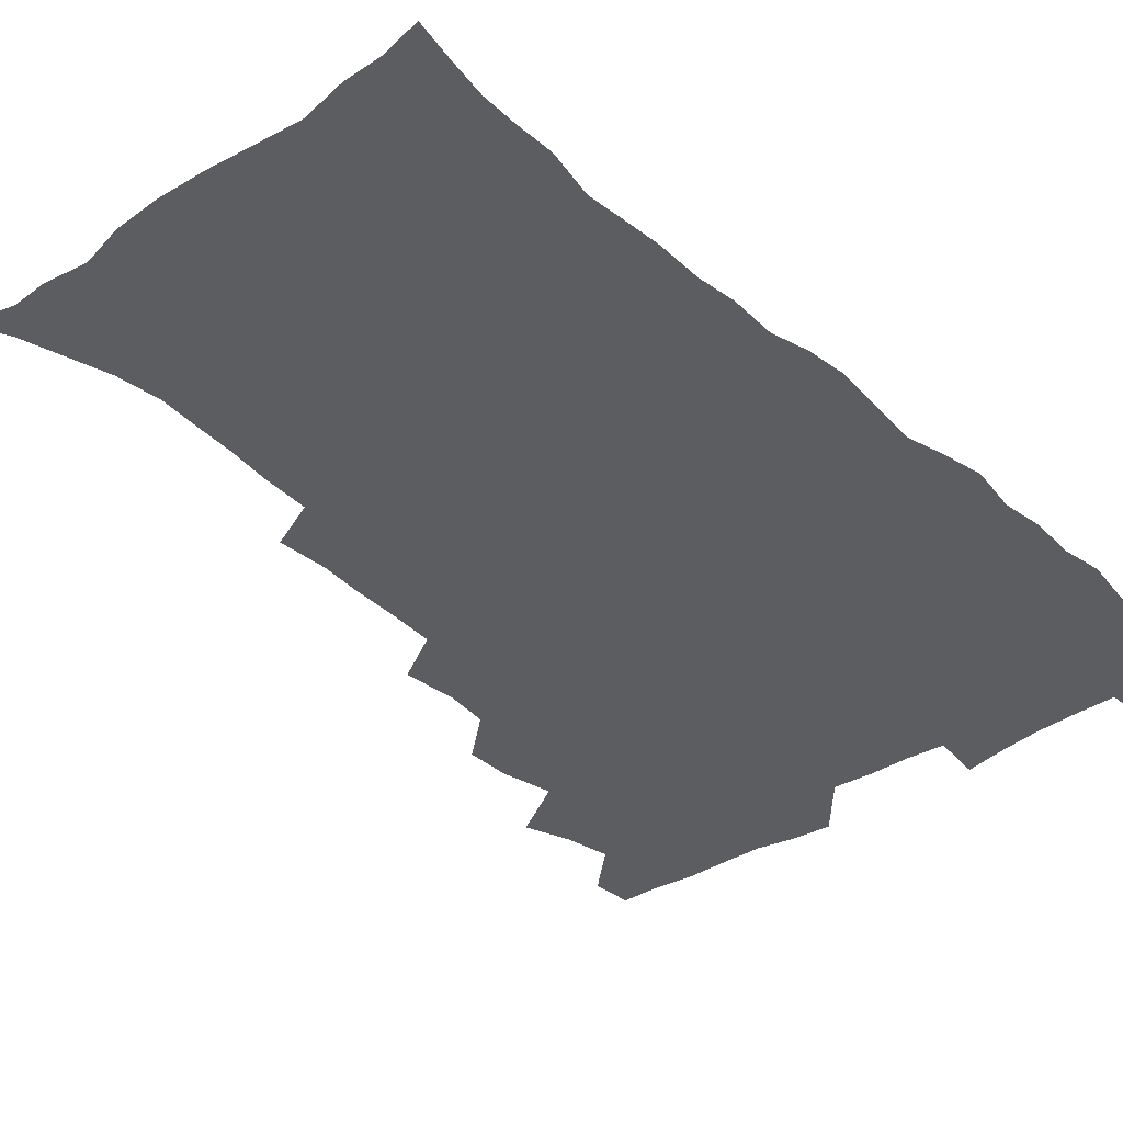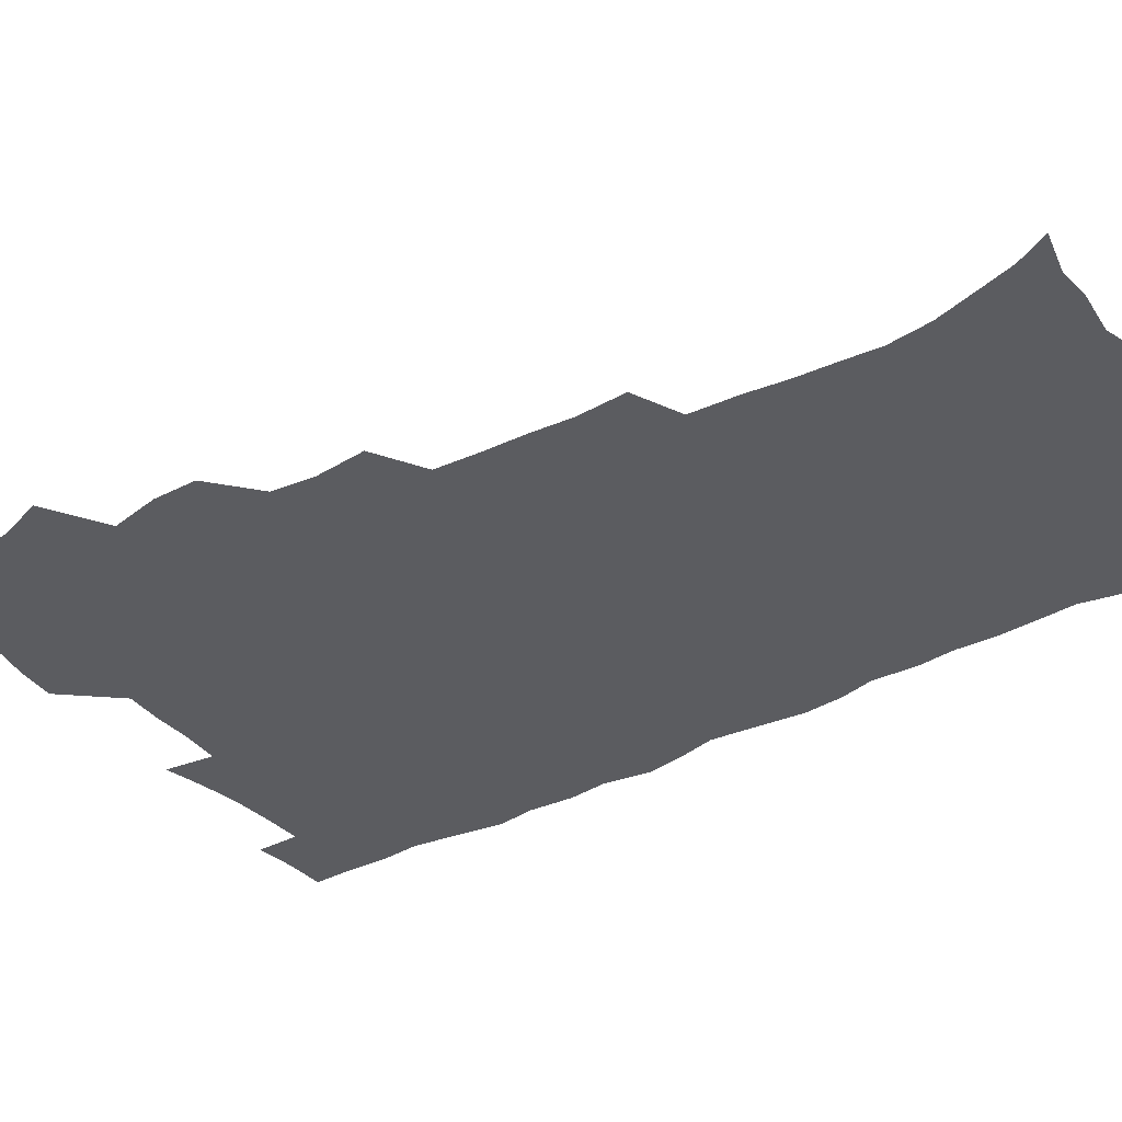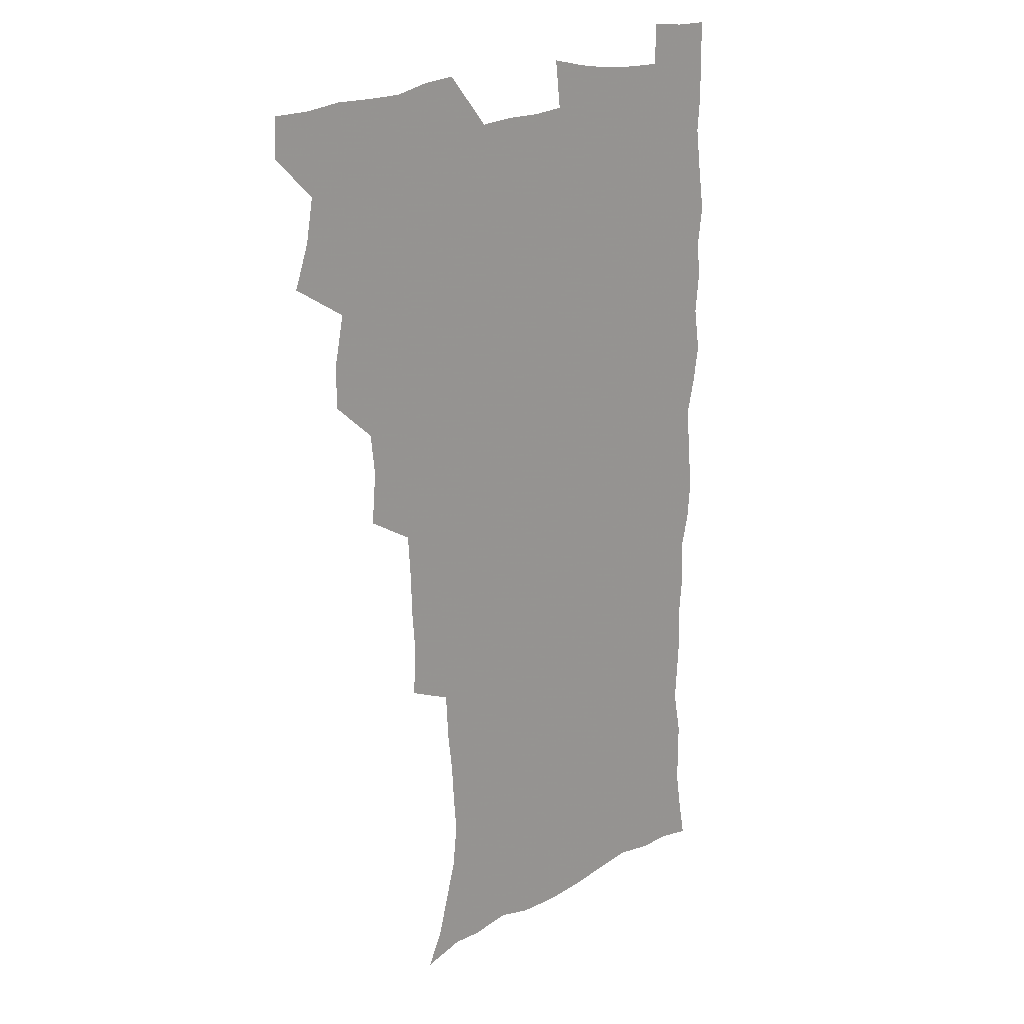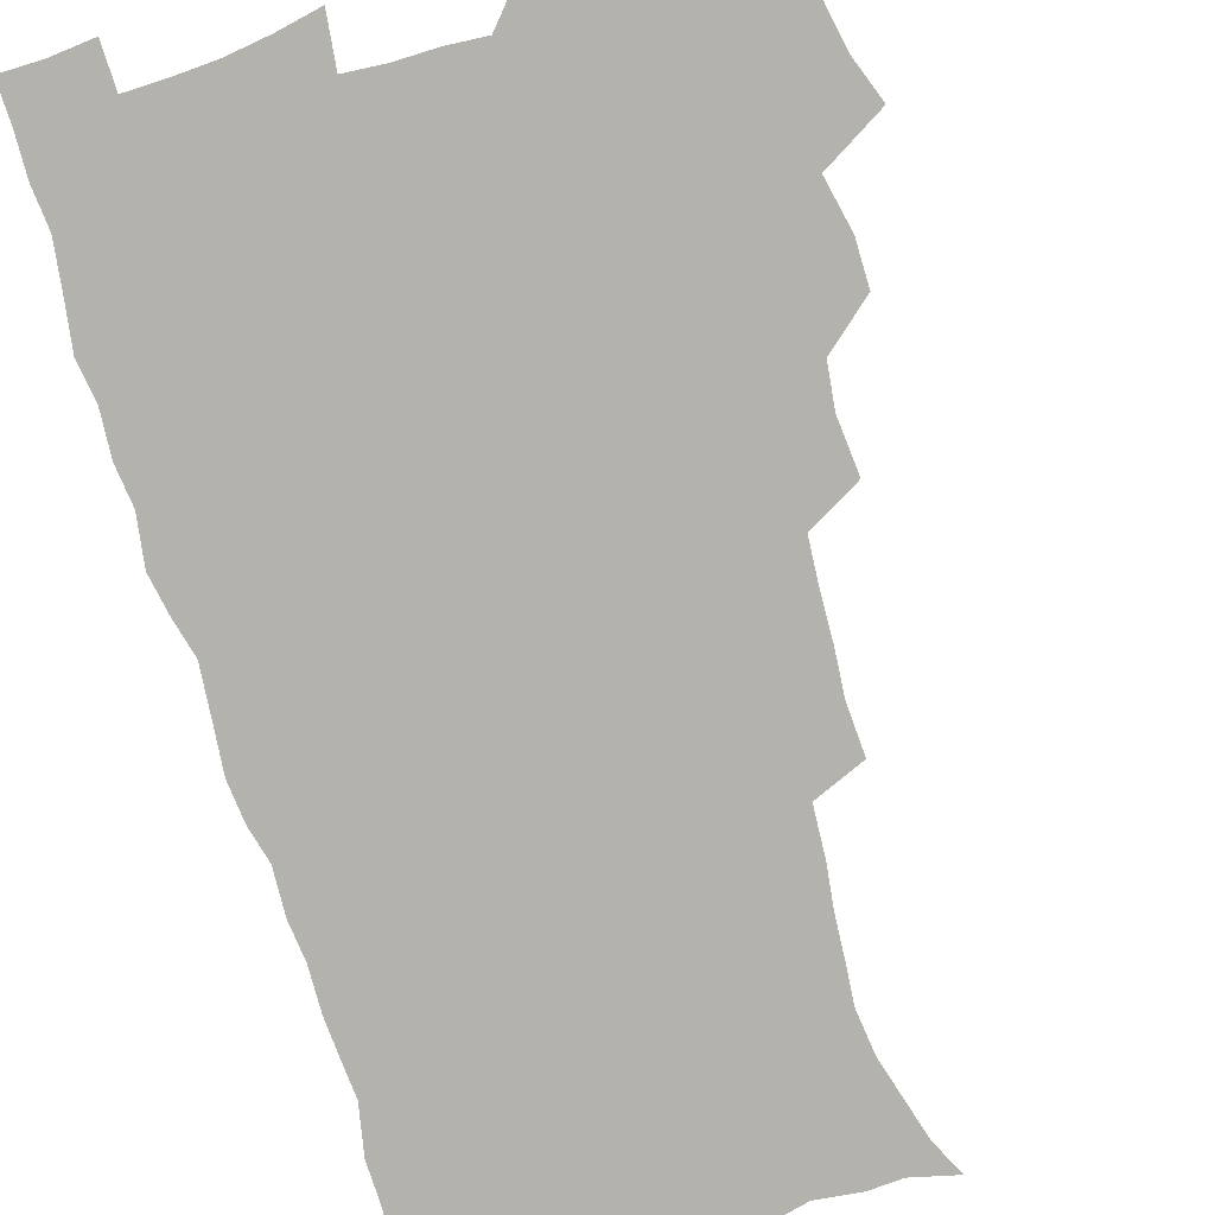
<metadata>
{"format":"obj","ext":"obj","renderer":"f3d","projection":"perspective","resolution":1024,"background":"white","views":[{"elev":-35.8,"azim":40.9,"up":"+Z"},{"elev":-34.7,"azim":-55.1,"up":"+Z"},{"elev":18.6,"azim":-46.8,"up":"+Y"},{"elev":-79.6,"azim":-163.2,"up":"+Z"}]}
</metadata>
<code>
v 480 539.5 0
v 480.7 554.5 0
v 488 491.1 0
v 493.8 507.3 0
v 496.9 523.9 0
v 497.2 539 0
v 496.1 554.7 0
v 506.2 442.8 0
v 506.2 459.2 0
v 510.1 478 0
v 514.1 494.7 0
v 511.9 508.9 0
v 513.8 524 0
v 513.1 538.8 0
v 510.8 556.4 0
v 523.2 392.9 0
v 525 412.7 0
v 523.1 428.5 0
v 526.8 447.8 0
v 526.9 463.8 0
v 526.6 479.2 0
v 528 494.7 0
v 528.9 509.7 0
v 529 524.1 0
v 528.3 538.4 0
v 526 556.2 0
v 544.1 314.5 0
v 545.1 333.2 0
v 543.8 348.6 0
v 543.2 365.3 0
v 542 382.3 0
v 541.3 399.6 0
v 541.3 416.7 0
v 544.3 435.8 0
v 542.5 449.7 0
v 543.9 465.9 0
v 544.5 481.1 0
v 543.2 495.5 0
v 543.9 510 0
v 543.6 524.5 0
v 542.5 539.2 0
v 540.7 556.3 0
v 551 185.6 0
v 557.3 198.4 0
v 561.1 211.7 0
v 565.8 228.1 0
v 567.7 244.3 0
v 566.4 258.3 0
v 565.4 273.6 0
v 563.5 288.5 0
v 562.4 306.8 0
v 562 324.9 0
v 560.8 340.3 0
v 560.2 356.3 0
v 559.3 372.2 0
v 558.6 388.4 0
v 559 405.5 0
v 558.9 421.6 0
v 558.6 436.9 0
v 560.4 453.5 0
v 559.1 467.2 0
v 559.7 482.1 0
v 560.9 496.4 0
v 559.2 510.8 0
v 558 525.5 0
v 556.9 540.7 0
v 554.8 559.2 0
v 567.8 189.8 0
v 570.5 201.3 0
v 578.3 220.9 0
v 580.4 236.8 0
v 580.8 252.1 0
v 580.6 267.4 0
v 578.9 281.2 0
v 576.9 295.4 0
v 577.6 315 0
v 577 331 0
v 576.3 346.2 0
v 576 362.2 0
v 574.4 376.4 0
v 574.9 393.4 0
v 573.7 407.6 0
v 574.6 424.3 0
v 574 438.8 0
v 574.4 454.1 0
v 574.5 468.5 0
v 574.8 483 0
v 574.3 497 0
v 574.7 510.8 0
v 573.3 525.1 0
v 571.7 540.8 0
v 568.9 560.5 0
v 580 189 0
v 588.7 209.1 0
v 592.9 227.3 0
v 593.3 241.2 0
v 594.7 259.4 0
v 593.5 272.5 0
v 592.1 286.2 0
v 592 303.5 0
v 590.9 318.2 0
v 589.8 332.4 0
v 591.1 351.3 0
v 590.2 365.1 0
v 589.2 379.8 0
v 589.1 395.5 0
v 589.3 410.8 0
v 589.5 426.2 0
v 588.8 440.2 0
v 588.9 454.9 0
v 589.8 470 0
v 589.4 483.4 0
v 588.9 497.3 0
v 588.5 511.4 0
v 587.4 526.1 0
v 586.5 540.5 0
v 596.3 191 0
v 602.6 210.5 0
v 605.3 228.1 0
v 606.3 244.3 0
v 606.5 259.8 0
v 605.8 274 0
v 605.4 289.9 0
v 604.9 305.5 0
v 604.5 321.8 0
v 604.8 338.7 0
v 603.9 350.7 0
v 603.7 367.2 0
v 603.4 382.5 0
v 603.9 398.7 0
v 603.3 411.7 0
v 603.4 427 0
v 603.1 441.2 0
v 603.1 455.4 0
v 603.3 469.6 0
v 603.4 483.6 0
v 603.6 497.5 0
v 602.9 511.6 0
v 601.7 526.7 0
v 600.8 541.5 0
v 611.5 187.4 0
v 617.2 212.7 0
v 618.7 230.5 0
v 619 245.5 0
v 619.2 261.9 0
v 618.7 276.2 0
v 618.1 290.6 0
v 618 308 0
v 617.9 324.8 0
v 617.6 339.4 0
v 617.2 352.5 0
v 617.1 368.2 0
v 617 382.9 0
v 617 398.2 0
v 616.8 411.3 0
v 617.2 427.8 0
v 617 441.5 0
v 617.3 456.2 0
v 617.4 470.2 0
v 617.3 483.7 0
v 617.4 497.7 0
v 617.5 511.4 0
v 617.4 525.3 0
v 615.8 541.4 0
v 628.5 186.4 0
v 631.1 211.3 0
v 631.8 230.5 0
v 632 247 0
v 631.9 263 0
v 631.6 277.5 0
v 631.4 293.6 0
v 631 308.6 0
v 630.9 324.3 0
v 630.7 339.1 0
v 630.6 353.6 0
v 630.5 368.2 0
v 630.5 384 0
v 630.5 398 0
v 630.6 412.6 0
v 630.7 428.1 0
v 630.8 441.7 0
v 631 456.1 0
v 631.2 470 0
v 631.3 483.7 0
v 631.5 497.7 0
v 631.5 511.4 0
v 631.5 525.2 0
v 630.3 542.6 0
v 628 561.5 0
v 645.7 187.2 0
v 645.5 212.6 0
v 645.1 230.6 0
v 645 245.5 0
v 644.6 262.7 0
v 644.6 278.2 0
v 644.3 293.3 0
v 643.8 310 0
v 643.8 324.5 0
v 643.9 338.3 0
v 643.9 352.7 0
v 643.8 368.9 0
v 643.9 383.6 0
v 644 398 0
v 644.2 412.6 0
v 644.2 427.6 0
v 644.5 441.6 0
v 644.7 455.9 0
v 645.1 469.8 0
v 645.4 484.3 0
v 645.6 497.9 0
v 645.6 511.4 0
v 645.6 525.7 0
v 645.3 541.2 0
v 643.9 558.2 0
v 662.6 189 0
v 659.9 211.6 0
v 658.7 228.9 0
v 657.9 245.4 0
v 659.5 257.1 0
v 657.5 276.7 0
v 657.3 292.2 0
v 657 307.6 0
v 656.7 323.7 0
v 656.9 338.3 0
v 657 352.8 0
v 657.1 367.9 0
v 657.3 382.6 0
v 657.8 396.6 0
v 657.8 411.7 0
v 658.3 426 0
v 658.4 440.7 0
v 659.1 454.6 0
v 659 469.5 0
v 659.2 483.6 0
v 659.3 497.7 0
v 659.8 511.7 0
v 660 525.9 0
v 660.2 540.1 0
v 659.6 556 0
v 678.5 190.6 0
v 674.7 209.7 0
v 671.9 229 0
v 672.1 242.5 0
v 671.5 257.8 0
v 669.5 278 0
v 670.2 291.1 0
v 669.4 308.1 0
v 669.4 322.8 0
v 669.9 336.9 0
v 670.6 350.9 0
v 670.2 367 0
v 671 380.8 0
v 671.5 395.2 0
v 672.9 408.7 0
v 672.8 423.8 0
v 672.4 439.5 0
v 673.1 453.7 0
v 673.3 468.4 0
v 672.8 483.7 0
v 673.5 497.4 0
v 674 511.4 0
v 674.5 525.8 0
v 674.7 540.3 0
v 674.9 555.2 0
v 694.9 187.8 0
v 689.8 206.9 0
v 685.4 227.2 0
v 685.3 241.3 0
v 684 257.8 0
v 684.2 272.4 0
v 683 289.1 0
v 683.6 303.3 0
v 682.1 320.6 0
v 684.2 333.2 0
v 684.5 348.1 0
v 685.6 362.3 0
v 685.2 378 0
v 685.9 392.4 0
v 687 406.7 0
v 686.7 422.5 0
v 687.8 436.6 0
v 687.7 452 0
v 688 466.8 0
v 687.7 481.9 0
v 688.5 496.2 0
v 688.6 510.9 0
v 689.1 525.4 0
v 689.5 539.8 0
v 689.9 554.9 0
v 690.1 571.4 0
v 708.9 187.7 0
v 704.4 204.7 0
v 702.4 220.1 0
v 700.7 235.8 0
v 698 253.4 0
v 698.1 267.7 0
v 698.1 282.7 0
v 697.7 298.4 0
v 698.8 312.7 0
v 699.2 327.7 0
v 699.9 342.4 0
v 702 356.2 0
v 701.8 372 0
v 701.5 387.9 0
v 702.1 403.1 0
v 701.9 419.1 0
v 701.9 434.5 0
v 704.2 448.4 0
v 704.2 463.8 0
v 702.3 480.4 0
v 704.3 494.4 0
v 704.2 509.6 0
v 703.8 524.9 0
v 704 539.3 0
v 705.2 554.7 0
v 705.7 569.9 0
v 723.5 185 0
v 720.6 199.6 0
v 718.2 214.3 0
v 717.9 227.5 0
v 718.1 241.1 0
v 714.6 259.1 0
v 715.7 272.5 0
v 716.6 286.8 0
v 716.1 303 0
v 717.7 317.4 0
v 716.9 334.2 0
v 720.3 347.4 0
v 721.7 362.2 0
v 720 379.7 0
v 718.4 397.5 0
v 722 411.4 0
v 724.6 425.9 0
v 721.9 443.7 0
v 723.6 458.3 0
v 722.5 474.9 0
v 724.6 489.5 0
v 722.1 506.6 0
v 719.7 524 0
v 721.1 539.2 0
v 720.6 554.5 0
v 721.1 569.8 0
f 5 6 1
f 1 6 2
f 6 7 2
f 10 11 3
f 3 11 4
f 11 12 4
f 4 12 5
f 12 13 5
f 5 13 6
f 13 14 6
f 6 14 7
f 14 15 7
f 18 19 8
f 8 19 9
f 19 20 9
f 9 20 10
f 20 21 10
f 10 21 11
f 21 22 11
f 11 22 12
f 22 23 12
f 12 23 13
f 23 24 13
f 13 24 14
f 24 25 14
f 14 25 15
f 25 26 15
f 31 32 16
f 16 32 17
f 32 33 17
f 17 33 18
f 33 34 18
f 18 34 19
f 34 35 19
f 19 35 20
f 35 36 20
f 20 36 21
f 36 37 21
f 21 37 22
f 37 38 22
f 22 38 23
f 38 39 23
f 23 39 24
f 39 40 24
f 24 40 25
f 40 41 25
f 25 41 26
f 41 42 26
f 51 52 27
f 27 52 28
f 52 53 28
f 28 53 29
f 53 54 29
f 29 54 30
f 54 55 30
f 30 55 31
f 55 56 31
f 31 56 32
f 56 57 32
f 32 57 33
f 57 58 33
f 33 58 34
f 58 59 34
f 34 59 35
f 59 60 35
f 35 60 36
f 60 61 36
f 36 61 37
f 61 62 37
f 37 62 38
f 62 63 38
f 38 63 39
f 63 64 39
f 39 64 40
f 64 65 40
f 40 65 41
f 65 66 41
f 41 66 42
f 66 67 42
f 43 68 44
f 68 69 44
f 44 69 45
f 69 70 45
f 45 70 46
f 70 71 46
f 46 71 47
f 71 72 47
f 47 72 48
f 72 73 48
f 48 73 49
f 73 74 49
f 49 74 50
f 74 75 50
f 50 75 51
f 75 76 51
f 51 76 52
f 76 77 52
f 52 77 53
f 77 78 53
f 53 78 54
f 78 79 54
f 54 79 55
f 79 80 55
f 55 80 56
f 80 81 56
f 56 81 57
f 81 82 57
f 57 82 58
f 82 83 58
f 58 83 59
f 83 84 59
f 59 84 60
f 84 85 60
f 60 85 61
f 85 86 61
f 61 86 62
f 86 87 62
f 62 87 63
f 87 88 63
f 63 88 64
f 88 89 64
f 64 89 65
f 89 90 65
f 65 90 66
f 90 91 66
f 66 91 67
f 91 92 67
f 68 93 69
f 93 94 69
f 69 94 70
f 94 95 70
f 70 95 71
f 95 96 71
f 71 96 72
f 96 97 72
f 72 97 73
f 97 98 73
f 73 98 74
f 98 99 74
f 74 99 75
f 99 100 75
f 75 100 76
f 100 101 76
f 76 101 77
f 101 102 77
f 77 102 78
f 102 103 78
f 78 103 79
f 103 104 79
f 79 104 80
f 104 105 80
f 80 105 81
f 105 106 81
f 81 106 82
f 106 107 82
f 82 107 83
f 107 108 83
f 83 108 84
f 108 109 84
f 84 109 85
f 109 110 85
f 85 110 86
f 110 111 86
f 86 111 87
f 111 112 87
f 87 112 88
f 112 113 88
f 88 113 89
f 113 114 89
f 89 114 90
f 114 115 90
f 90 115 91
f 115 116 91
f 91 116 92
f 93 117 94
f 117 118 94
f 94 118 95
f 118 119 95
f 95 119 96
f 119 120 96
f 96 120 97
f 120 121 97
f 97 121 98
f 121 122 98
f 98 122 99
f 122 123 99
f 99 123 100
f 123 124 100
f 100 124 101
f 124 125 101
f 101 125 102
f 125 126 102
f 102 126 103
f 126 127 103
f 103 127 104
f 127 128 104
f 104 128 105
f 128 129 105
f 105 129 106
f 129 130 106
f 106 130 107
f 130 131 107
f 107 131 108
f 131 132 108
f 108 132 109
f 132 133 109
f 109 133 110
f 133 134 110
f 110 134 111
f 134 135 111
f 111 135 112
f 135 136 112
f 112 136 113
f 136 137 113
f 113 137 114
f 137 138 114
f 114 138 115
f 138 139 115
f 115 139 116
f 139 140 116
f 117 141 118
f 141 142 118
f 118 142 119
f 142 143 119
f 119 143 120
f 143 144 120
f 120 144 121
f 144 145 121
f 121 145 122
f 145 146 122
f 122 146 123
f 146 147 123
f 123 147 124
f 147 148 124
f 124 148 125
f 148 149 125
f 125 149 126
f 149 150 126
f 126 150 127
f 150 151 127
f 127 151 128
f 151 152 128
f 128 152 129
f 152 153 129
f 129 153 130
f 153 154 130
f 130 154 131
f 154 155 131
f 131 155 132
f 155 156 132
f 132 156 133
f 156 157 133
f 133 157 134
f 157 158 134
f 134 158 135
f 158 159 135
f 135 159 136
f 159 160 136
f 136 160 137
f 160 161 137
f 137 161 138
f 161 162 138
f 138 162 139
f 162 163 139
f 139 163 140
f 163 164 140
f 141 165 142
f 165 166 142
f 142 166 143
f 166 167 143
f 143 167 144
f 167 168 144
f 144 168 145
f 168 169 145
f 145 169 146
f 169 170 146
f 146 170 147
f 170 171 147
f 147 171 148
f 171 172 148
f 148 172 149
f 172 173 149
f 149 173 150
f 173 174 150
f 150 174 151
f 174 175 151
f 151 175 152
f 175 176 152
f 152 176 153
f 176 177 153
f 153 177 154
f 177 178 154
f 154 178 155
f 178 179 155
f 155 179 156
f 179 180 156
f 156 180 157
f 180 181 157
f 157 181 158
f 181 182 158
f 158 182 159
f 182 183 159
f 159 183 160
f 183 184 160
f 160 184 161
f 184 185 161
f 161 185 162
f 185 186 162
f 162 186 163
f 186 187 163
f 163 187 164
f 187 188 164
f 165 190 166
f 190 191 166
f 166 191 167
f 191 192 167
f 167 192 168
f 192 193 168
f 168 193 169
f 193 194 169
f 169 194 170
f 194 195 170
f 170 195 171
f 195 196 171
f 171 196 172
f 196 197 172
f 172 197 173
f 197 198 173
f 173 198 174
f 198 199 174
f 174 199 175
f 199 200 175
f 175 200 176
f 200 201 176
f 176 201 177
f 201 202 177
f 177 202 178
f 202 203 178
f 178 203 179
f 203 204 179
f 179 204 180
f 204 205 180
f 180 205 181
f 205 206 181
f 181 206 182
f 206 207 182
f 182 207 183
f 207 208 183
f 183 208 184
f 208 209 184
f 184 209 185
f 209 210 185
f 185 210 186
f 210 211 186
f 186 211 187
f 211 212 187
f 187 212 188
f 212 213 188
f 188 213 189
f 213 214 189
f 190 215 191
f 215 216 191
f 191 216 192
f 216 217 192
f 192 217 193
f 217 218 193
f 193 218 194
f 218 219 194
f 194 219 195
f 219 220 195
f 195 220 196
f 220 221 196
f 196 221 197
f 221 222 197
f 197 222 198
f 222 223 198
f 198 223 199
f 223 224 199
f 199 224 200
f 224 225 200
f 200 225 201
f 225 226 201
f 201 226 202
f 226 227 202
f 202 227 203
f 227 228 203
f 203 228 204
f 228 229 204
f 204 229 205
f 229 230 205
f 205 230 206
f 230 231 206
f 206 231 207
f 231 232 207
f 207 232 208
f 232 233 208
f 208 233 209
f 233 234 209
f 209 234 210
f 234 235 210
f 210 235 211
f 235 236 211
f 211 236 212
f 236 237 212
f 212 237 213
f 237 238 213
f 213 238 214
f 238 239 214
f 215 240 216
f 240 241 216
f 216 241 217
f 241 242 217
f 217 242 218
f 242 243 218
f 218 243 219
f 243 244 219
f 219 244 220
f 244 245 220
f 220 245 221
f 245 246 221
f 221 246 222
f 246 247 222
f 222 247 223
f 247 248 223
f 223 248 224
f 248 249 224
f 224 249 225
f 249 250 225
f 225 250 226
f 250 251 226
f 226 251 227
f 251 252 227
f 227 252 228
f 252 253 228
f 228 253 229
f 253 254 229
f 229 254 230
f 254 255 230
f 230 255 231
f 255 256 231
f 231 256 232
f 256 257 232
f 232 257 233
f 257 258 233
f 233 258 234
f 258 259 234
f 234 259 235
f 259 260 235
f 235 260 236
f 260 261 236
f 236 261 237
f 261 262 237
f 237 262 238
f 262 263 238
f 238 263 239
f 263 264 239
f 240 265 241
f 265 266 241
f 241 266 242
f 266 267 242
f 242 267 243
f 267 268 243
f 243 268 244
f 268 269 244
f 244 269 245
f 269 270 245
f 245 270 246
f 270 271 246
f 246 271 247
f 271 272 247
f 247 272 248
f 272 273 248
f 248 273 249
f 273 274 249
f 249 274 250
f 274 275 250
f 250 275 251
f 275 276 251
f 251 276 252
f 276 277 252
f 252 277 253
f 277 278 253
f 253 278 254
f 278 279 254
f 254 279 255
f 279 280 255
f 255 280 256
f 280 281 256
f 256 281 257
f 281 282 257
f 257 282 258
f 282 283 258
f 258 283 259
f 283 284 259
f 259 284 260
f 284 285 260
f 260 285 261
f 285 286 261
f 261 286 262
f 286 287 262
f 262 287 263
f 287 288 263
f 263 288 264
f 288 289 264
f 265 291 266
f 291 292 266
f 266 292 267
f 292 293 267
f 267 293 268
f 293 294 268
f 268 294 269
f 294 295 269
f 269 295 270
f 295 296 270
f 270 296 271
f 296 297 271
f 271 297 272
f 297 298 272
f 272 298 273
f 298 299 273
f 273 299 274
f 299 300 274
f 274 300 275
f 300 301 275
f 275 301 276
f 301 302 276
f 276 302 277
f 302 303 277
f 277 303 278
f 303 304 278
f 278 304 279
f 304 305 279
f 279 305 280
f 305 306 280
f 280 306 281
f 306 307 281
f 281 307 282
f 307 308 282
f 282 308 283
f 308 309 283
f 283 309 284
f 309 310 284
f 284 310 285
f 310 311 285
f 285 311 286
f 311 312 286
f 286 312 287
f 312 313 287
f 287 313 288
f 313 314 288
f 288 314 289
f 314 315 289
f 289 315 290
f 315 316 290
f 291 317 292
f 317 318 292
f 292 318 293
f 318 319 293
f 293 319 294
f 319 320 294
f 294 320 295
f 320 321 295
f 295 321 296
f 321 322 296
f 296 322 297
f 322 323 297
f 297 323 298
f 323 324 298
f 298 324 299
f 324 325 299
f 299 325 300
f 325 326 300
f 300 326 301
f 326 327 301
f 301 327 302
f 327 328 302
f 302 328 303
f 328 329 303
f 303 329 304
f 329 330 304
f 304 330 305
f 330 331 305
f 305 331 306
f 331 332 306
f 306 332 307
f 332 333 307
f 307 333 308
f 333 334 308
f 308 334 309
f 334 335 309
f 309 335 310
f 335 336 310
f 310 336 311
f 336 337 311
f 311 337 312
f 337 338 312
f 312 338 313
f 338 339 313
f 313 339 314
f 339 340 314
f 314 340 315
f 340 341 315
f 315 341 316
f 341 342 316

</code>
